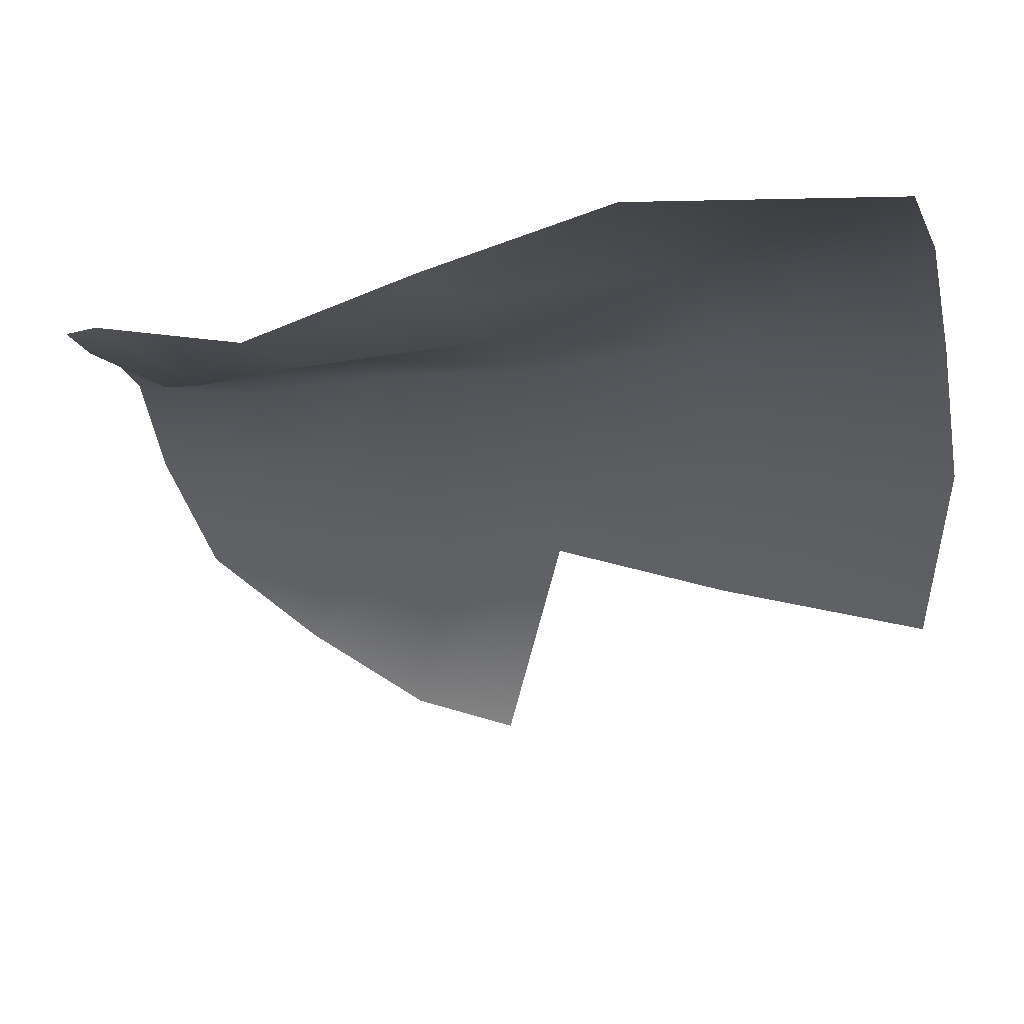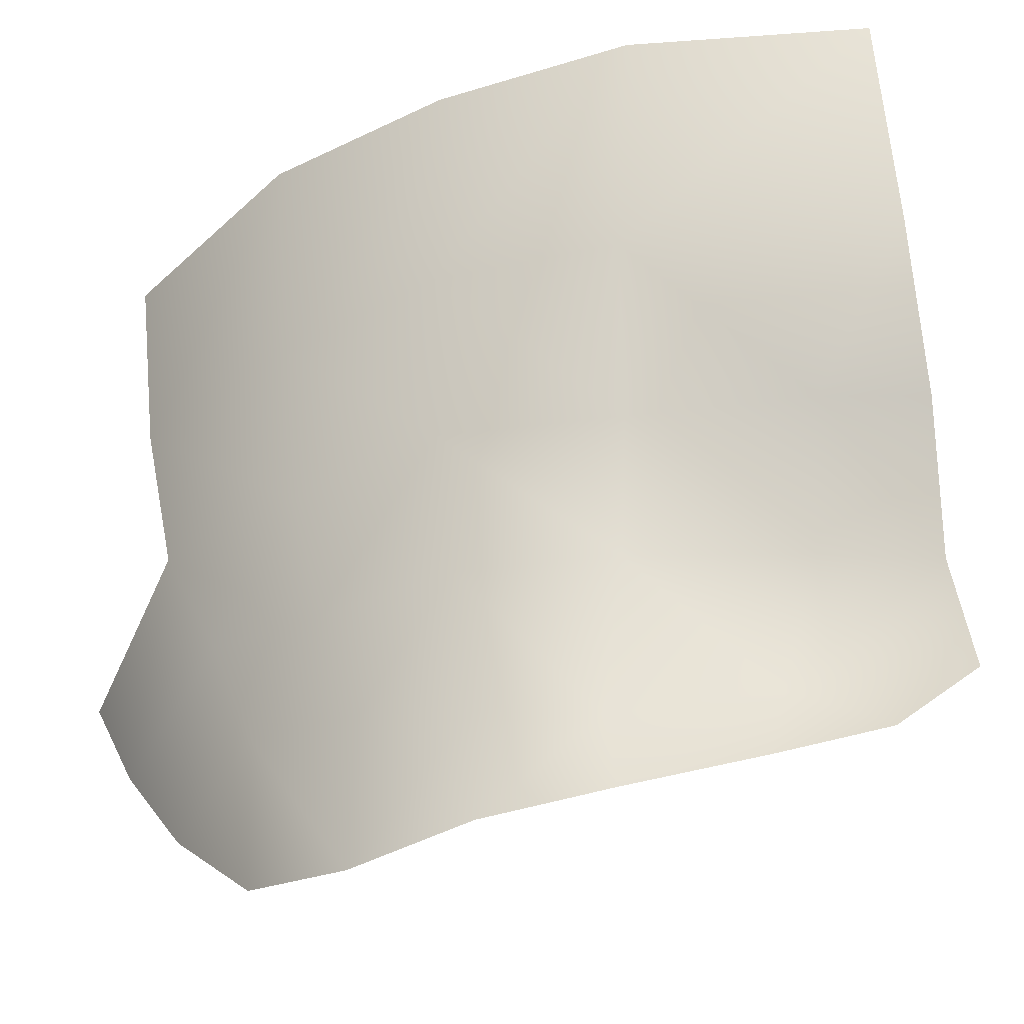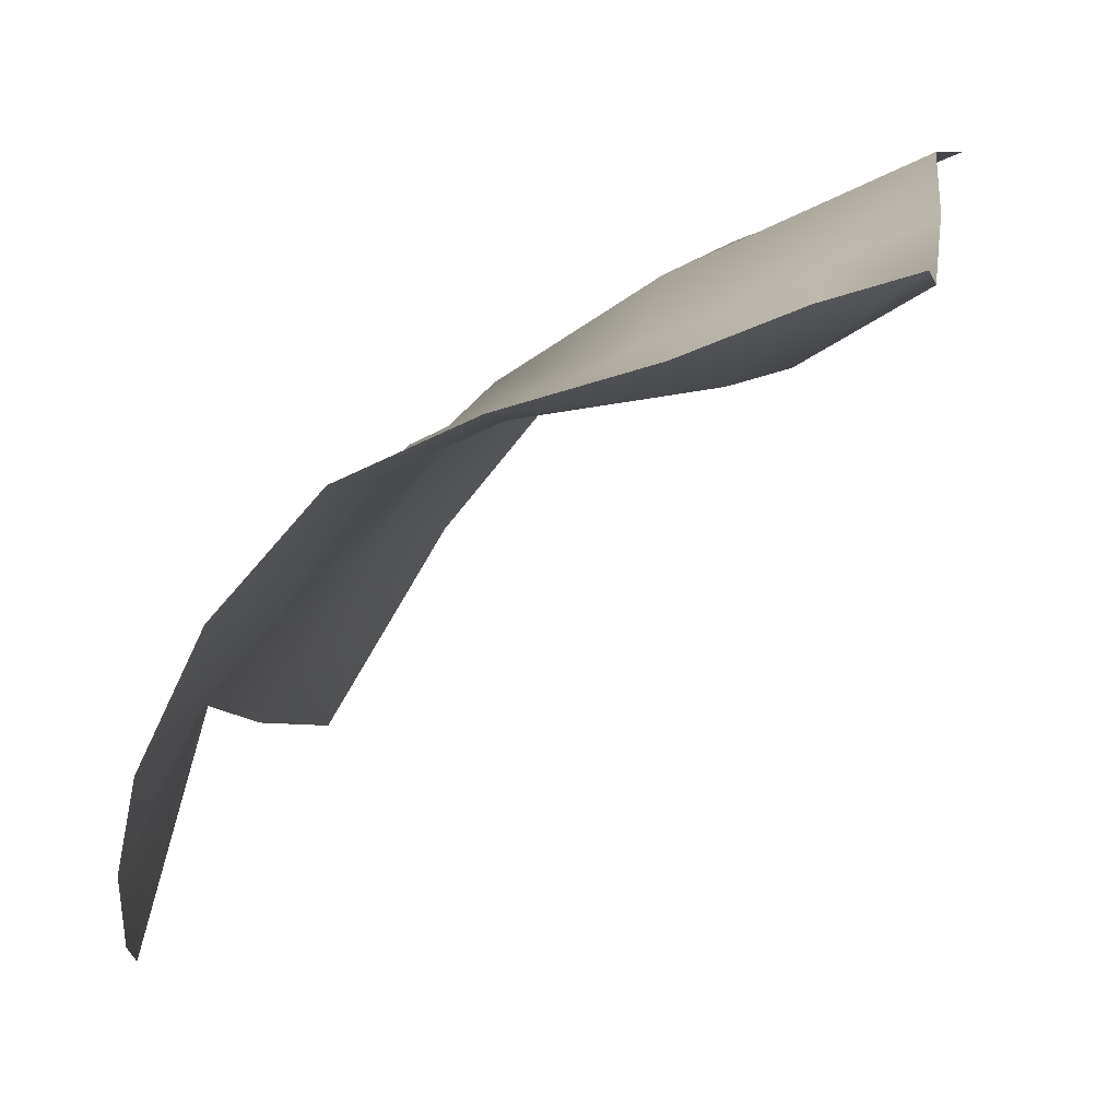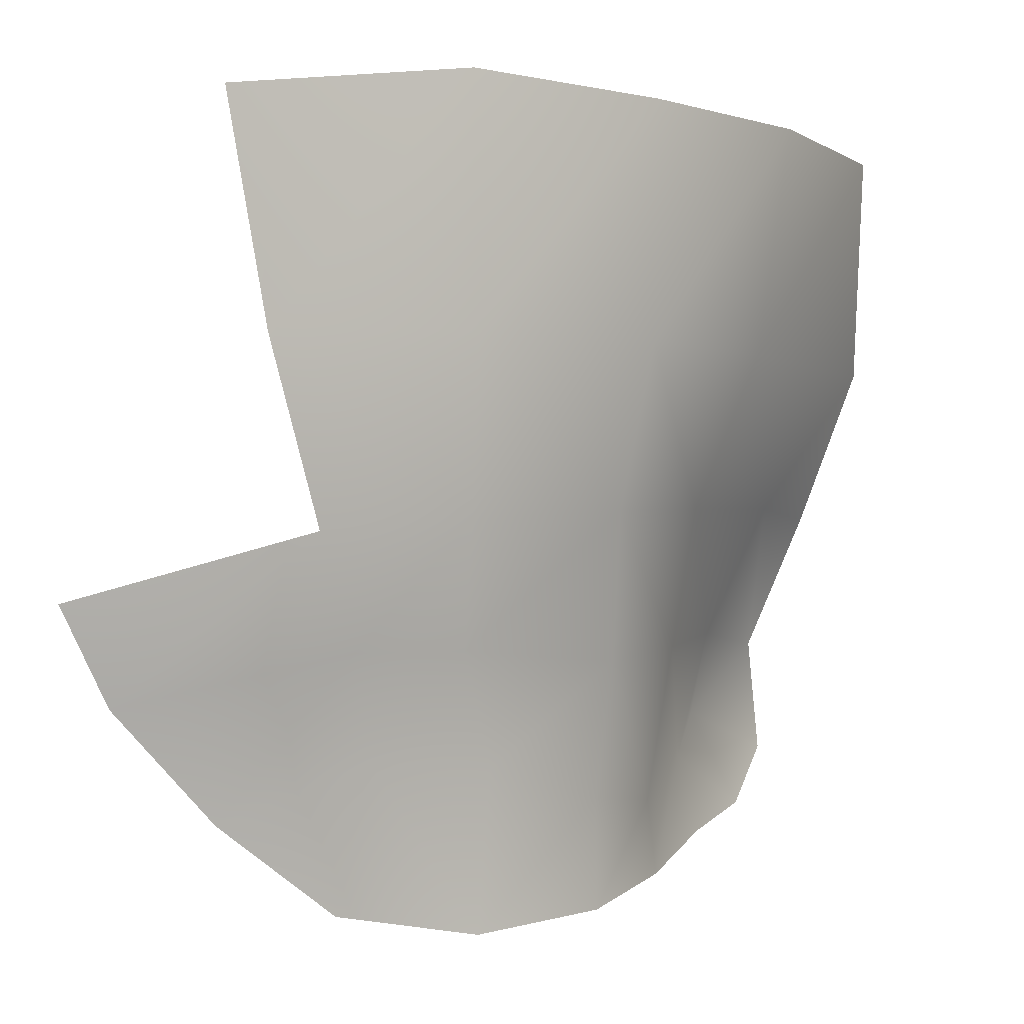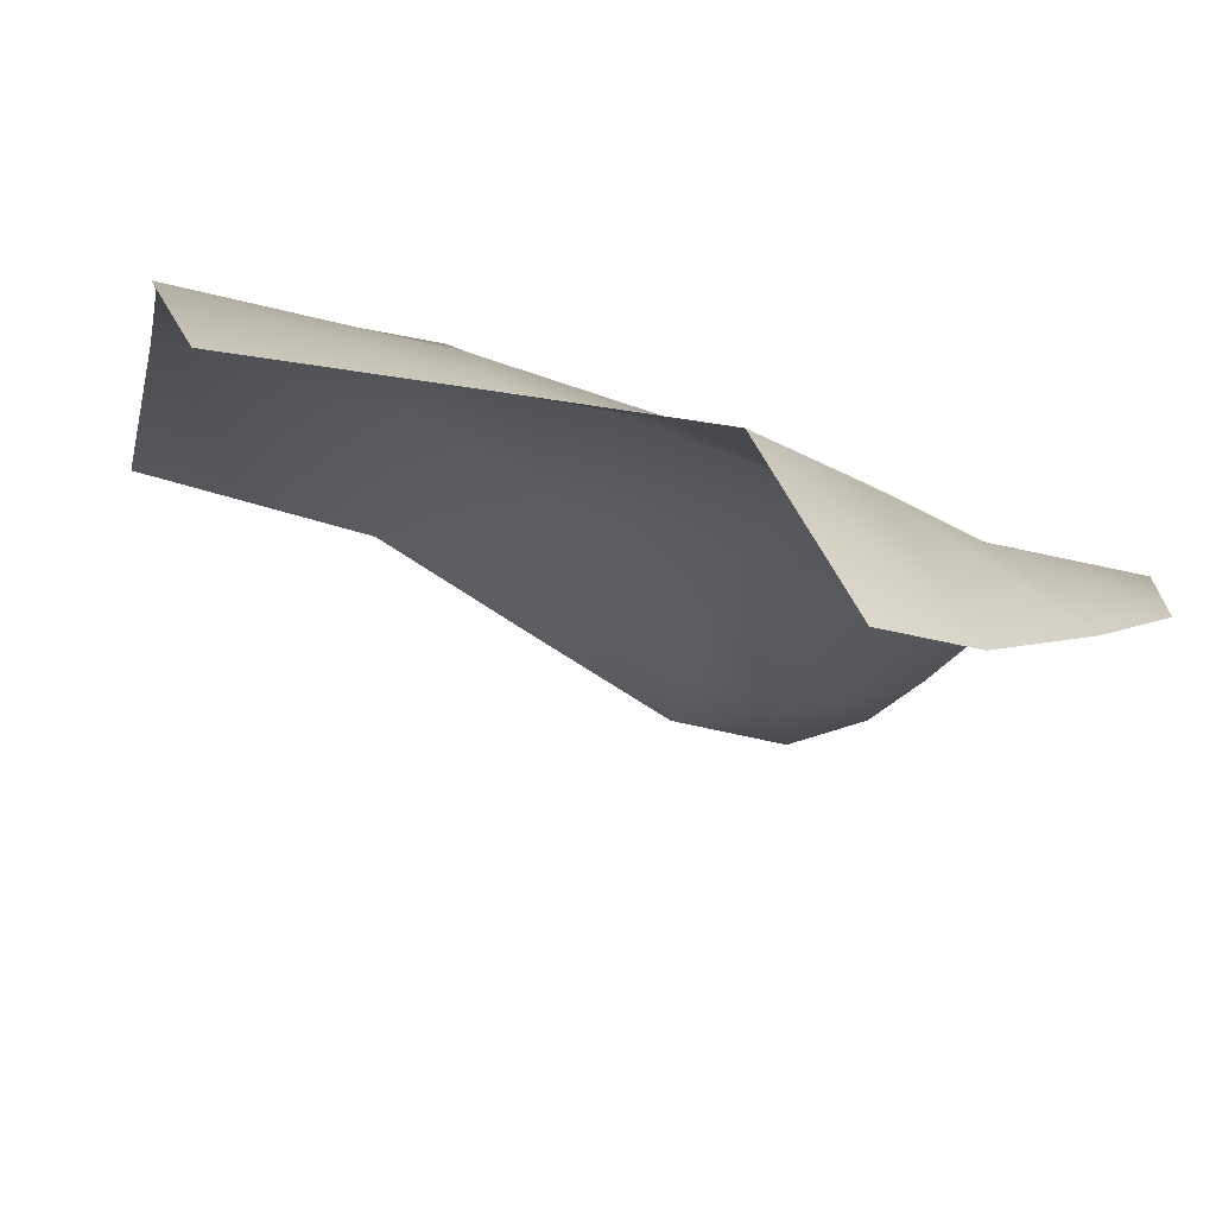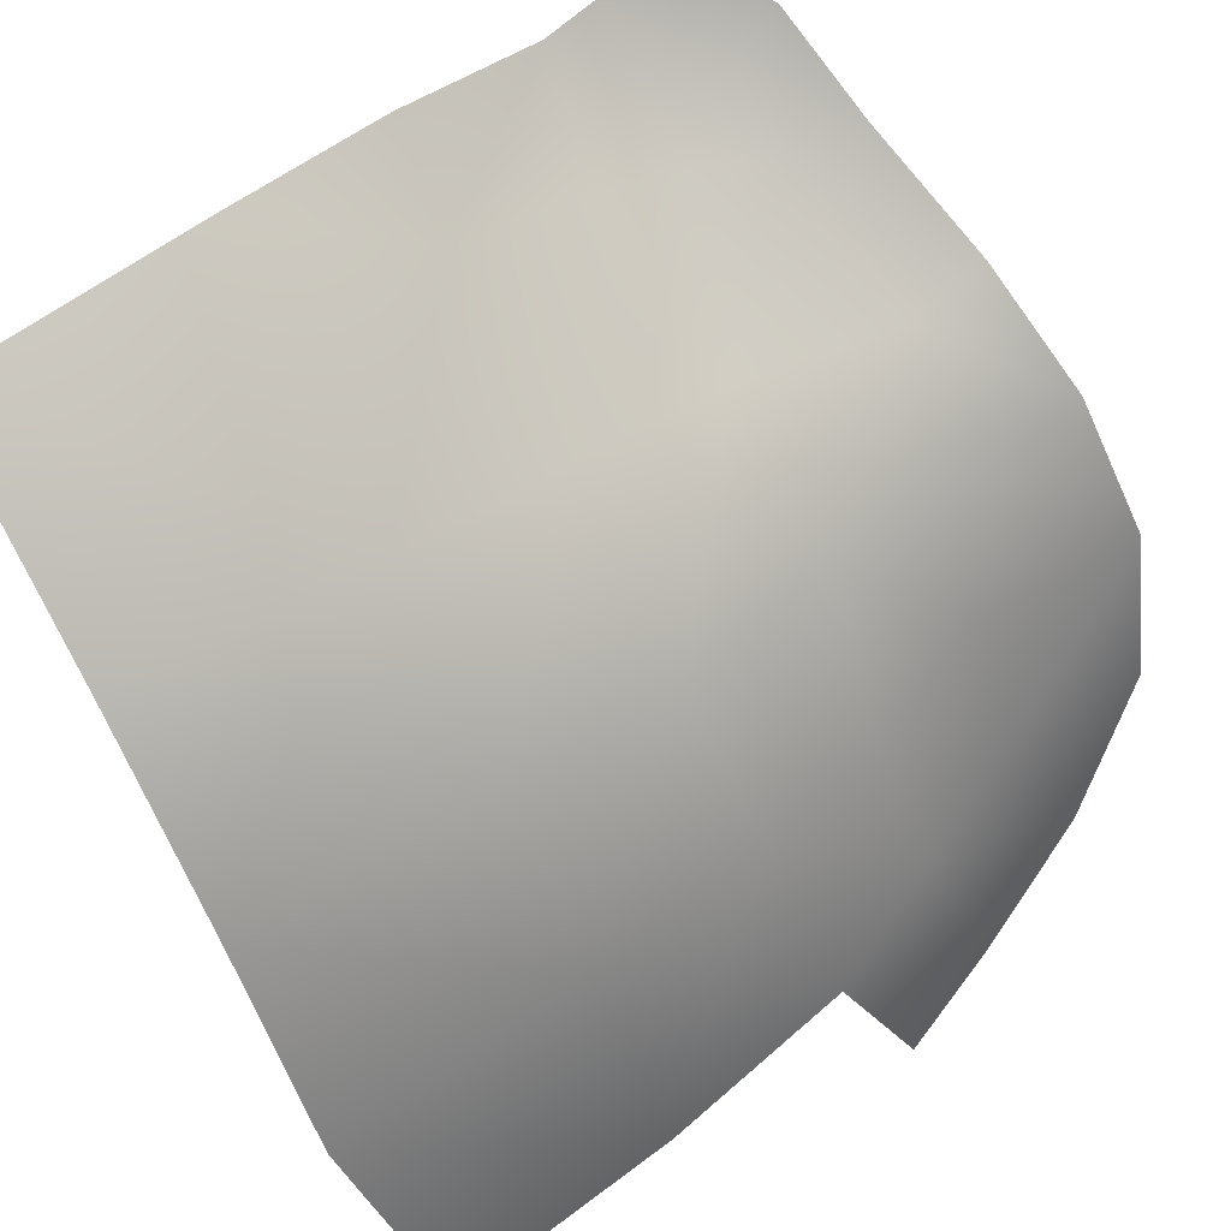
<metadata>
{"format":"obj","ext":"obj","renderer":"f3d","projection":"perspective","resolution":1024,"background":"white","views":[{"elev":16.6,"azim":102.5,"up":"+Z"},{"elev":-32.9,"azim":-13.5,"up":"+Y"},{"elev":5.3,"azim":18.1,"up":"+Z"},{"elev":-0.5,"azim":-84.8,"up":"+Y"},{"elev":-45.6,"azim":-103.6,"up":"+Z"},{"elev":71.4,"azim":-120.5,"up":"+Z"}]}
</metadata>
<code>
g Eye_L
v -0.06828 1.708 0.07054
v -0.07929 1.705 0.0514
v -0.07757 1.685 0.05461
v -0.06683 1.686 0.07089
v -0.06479 1.67 0.07003
v -0.07502 1.669 0.05849
v -0.05504 1.708 0.08576
v -0.05532 1.686 0.0854
v -0.05407 1.671 0.08226
v -0.07021 1.659 0.06063
v -0.06181 1.659 0.06907
v -0.06641 1.649 0.06133
v -0.0582 1.648 0.0709
v -0.05226 1.657 0.08148
v -0.0397 1.707 0.09775
v -0.04011 1.686 0.09465
v -0.01853 1.707 0.1056
v -0.01667 1.685 0.1047
v -0.02247 1.671 0.09541
v -0.01339 1.67 0.09924
v -0.0112 1.657 0.09377
v -0.02142 1.659 0.08954
v -0.03828 1.671 0.08869
v -0.03819 1.658 0.08644
v -0.02024 1.65 0.08787
v -0.009603 1.646 0.09477
v -0.01664 1.641 0.09244
v -0.03956 1.644 0.08413
v -0.04991 1.645 0.07974
v -0.02407 1.646 0.08661
v -0.03866 1.636 0.08489
v -0.02624 1.639 0.08859
v -0.04962 1.635 0.07985
v -0.05858 1.633 0.06987
v -0.06545 1.636 0.05827
v -0.07112 1.644 0.04896
v -0.07553 1.654 0.04096
v -0.07899 1.663 0.03759
f 1 2 3
f 1 3 4
f 3 5 4
f 3 6 5
f 7 1 4
f 7 4 8
f 4 5 9
f 4 9 8
f 10 5 6
f 10 11 5
f 11 9 5
f 11 10 12
f 11 12 13
f 11 14 9
f 13 14 11
f 15 7 8
f 15 8 16
f 17 15 16
f 17 16 18
f 18 16 19
f 18 19 20
f 19 21 20
f 19 22 21
f 23 22 19
f 16 23 19
f 8 9 23
f 8 23 16
f 22 23 24
f 9 14 24
f 9 24 23
f 25 21 22
f 25 26 21
f 25 27 26
f 28 24 14
f 28 14 29
f 24 28 30
f 24 30 22
f 30 27 25
f 22 30 25
f 31 30 28
f 31 32 30
f 30 32 27
f 28 29 33
f 28 33 31
f 29 34 33
f 29 13 34
f 13 29 14
f 12 34 13
f 35 34 12
f 35 12 36
f 36 12 10
f 36 10 37
f 37 10 6
f 37 6 38

</code>
